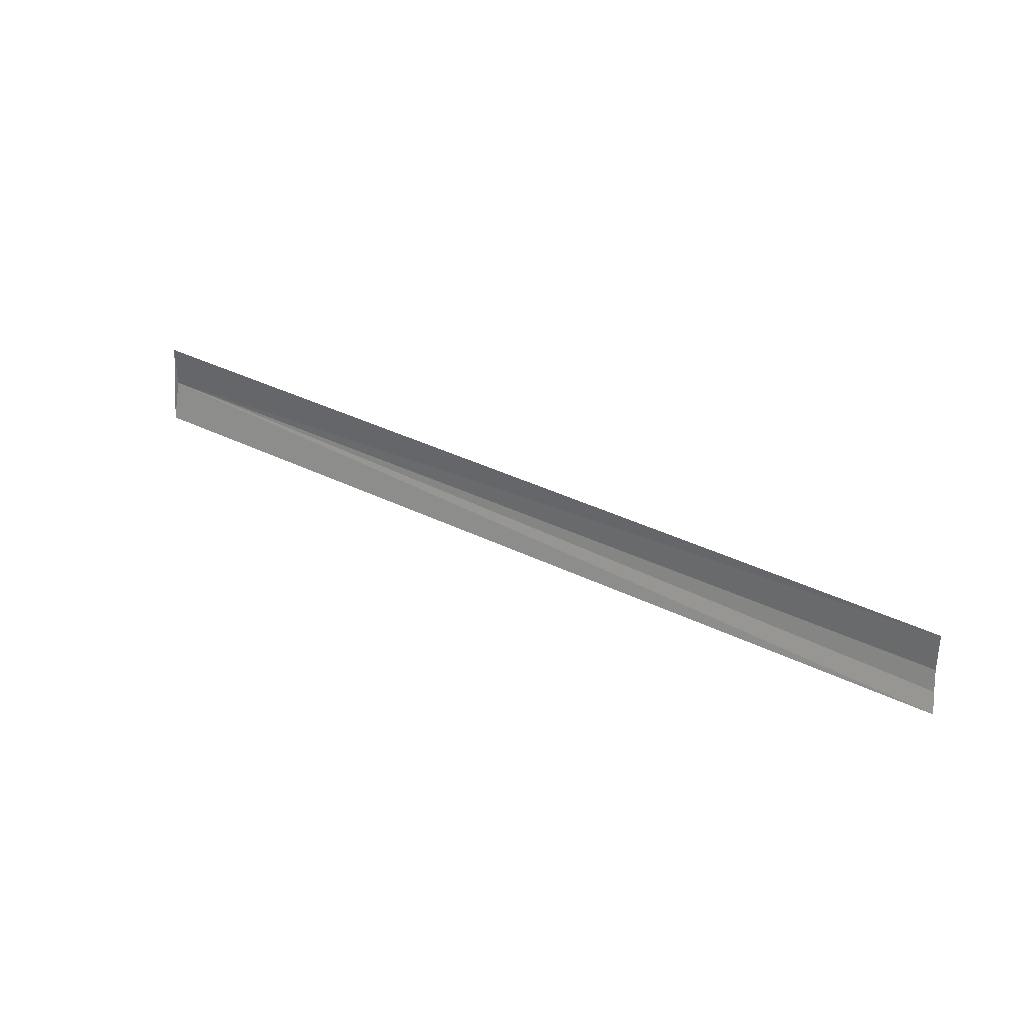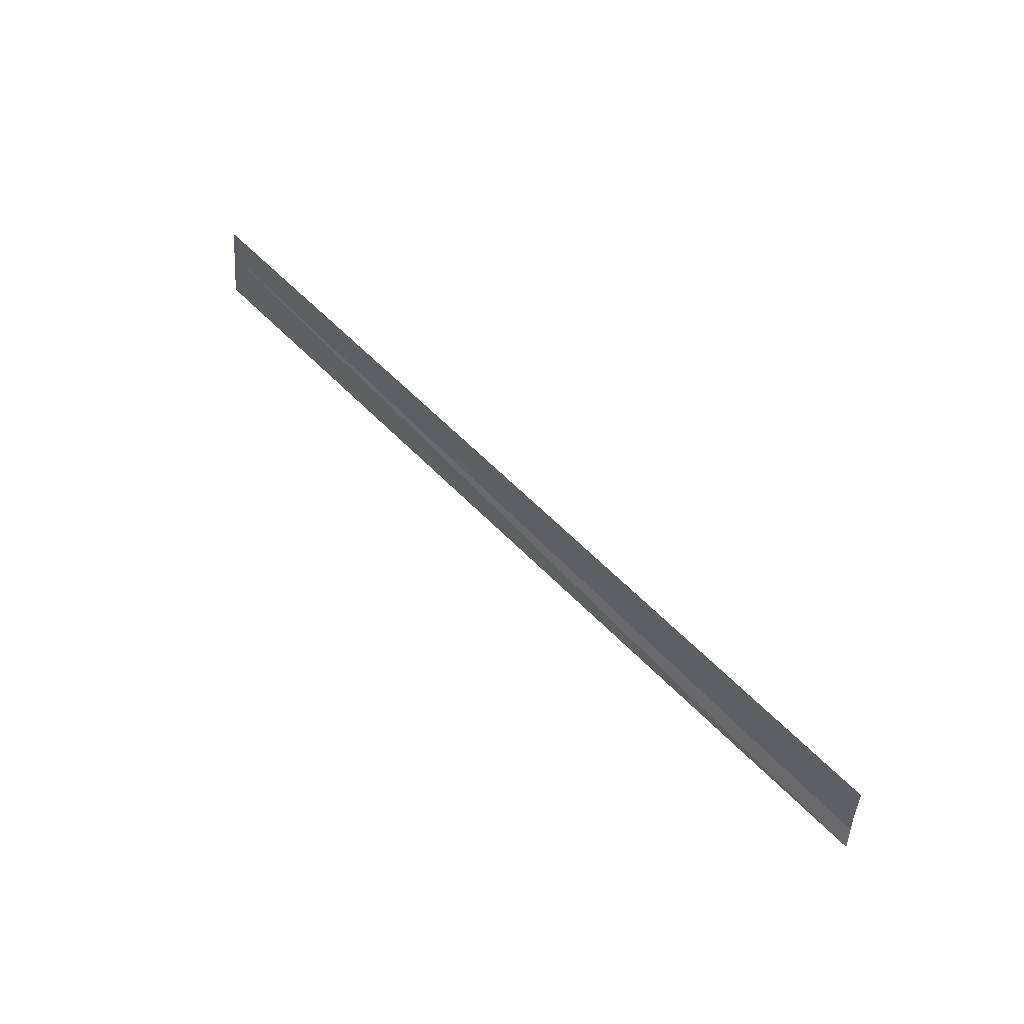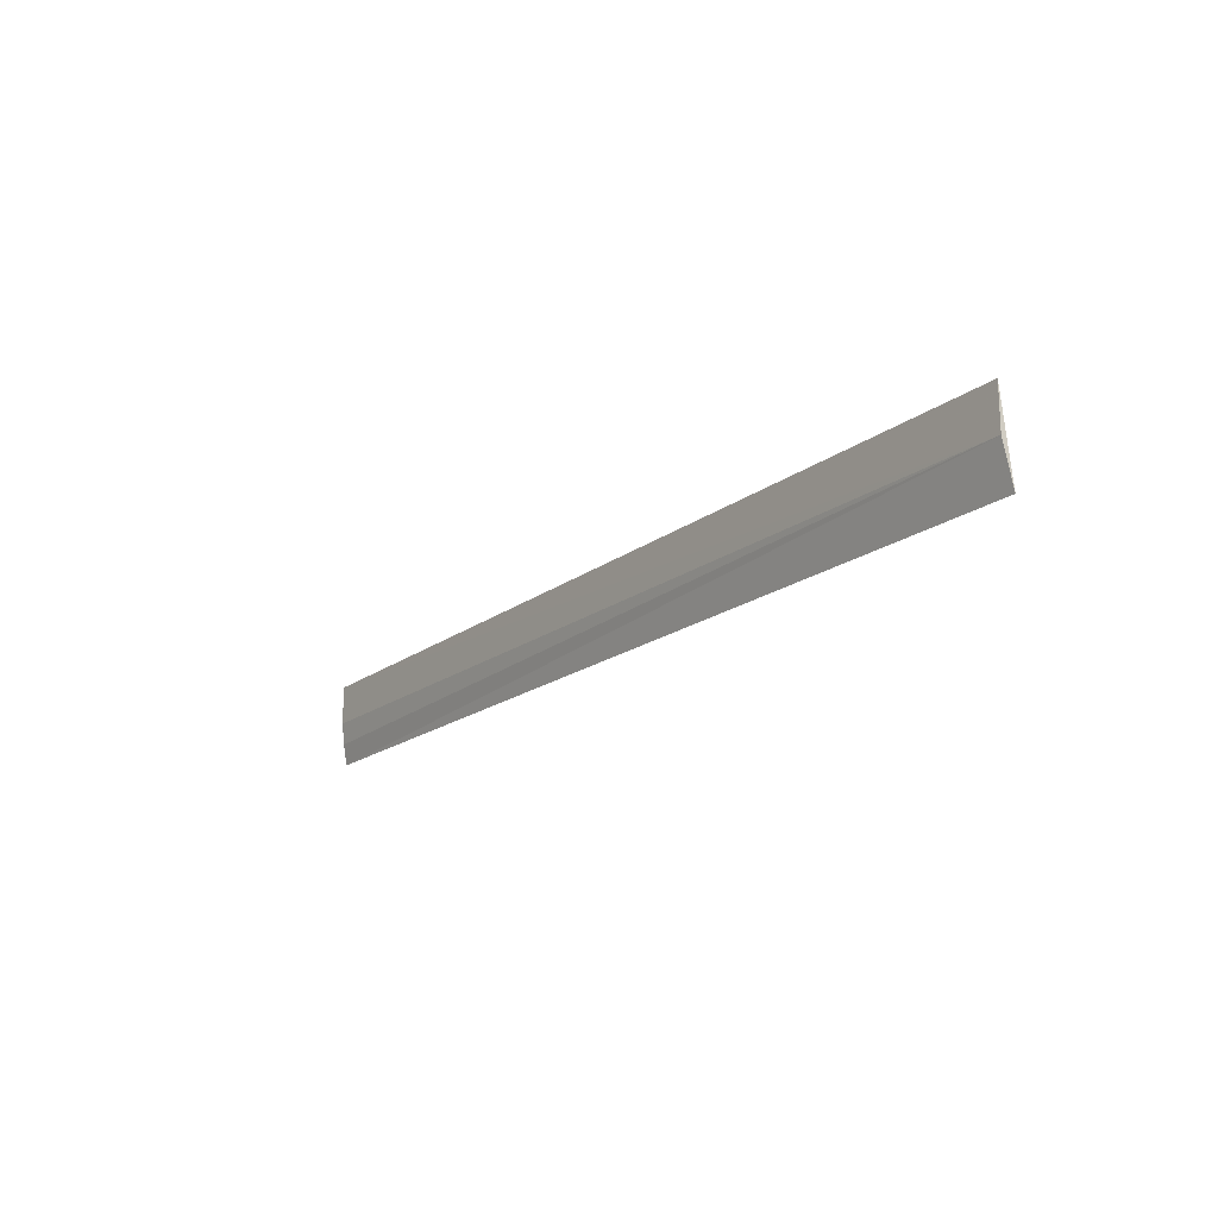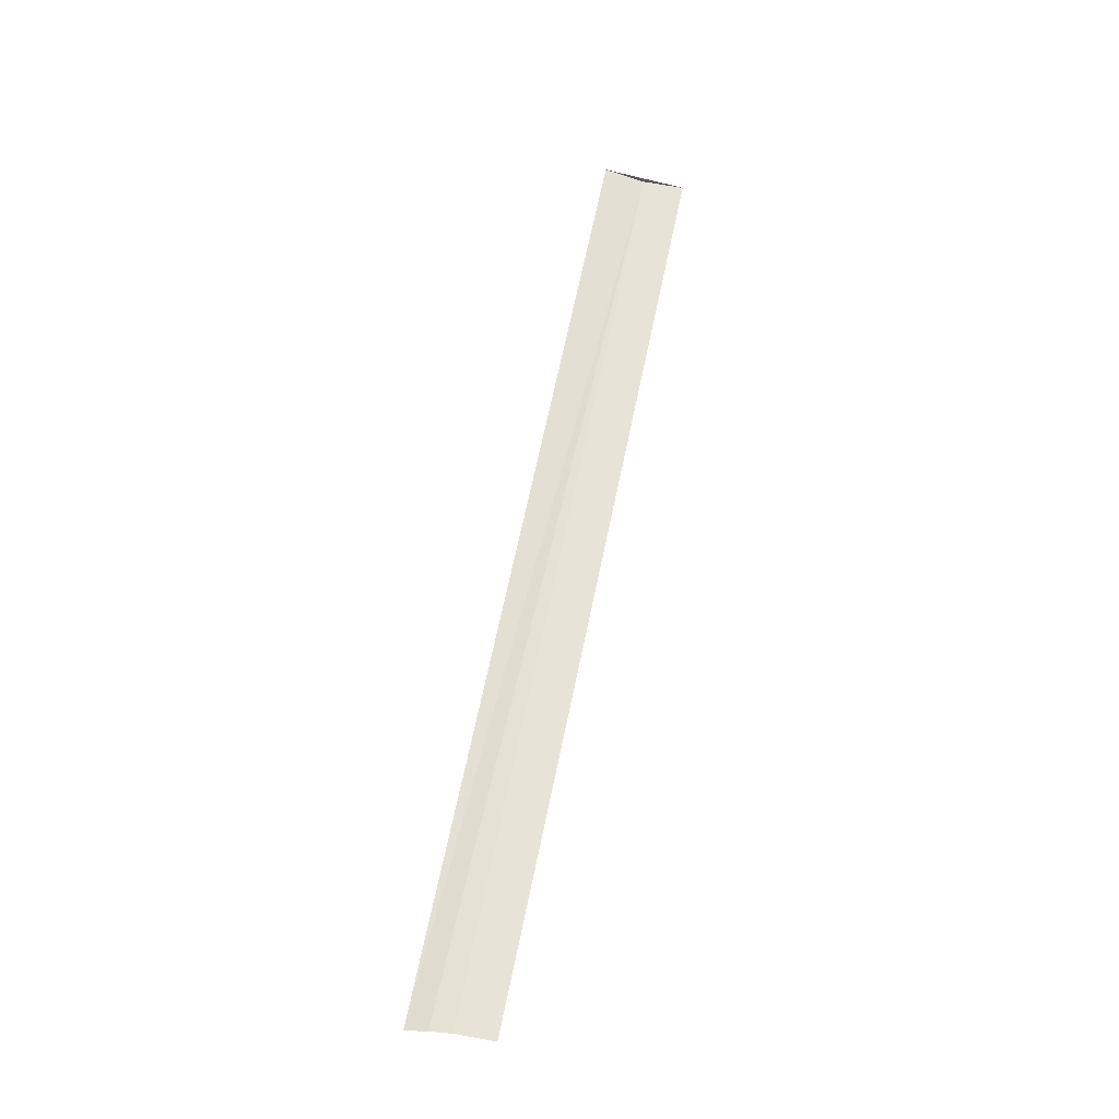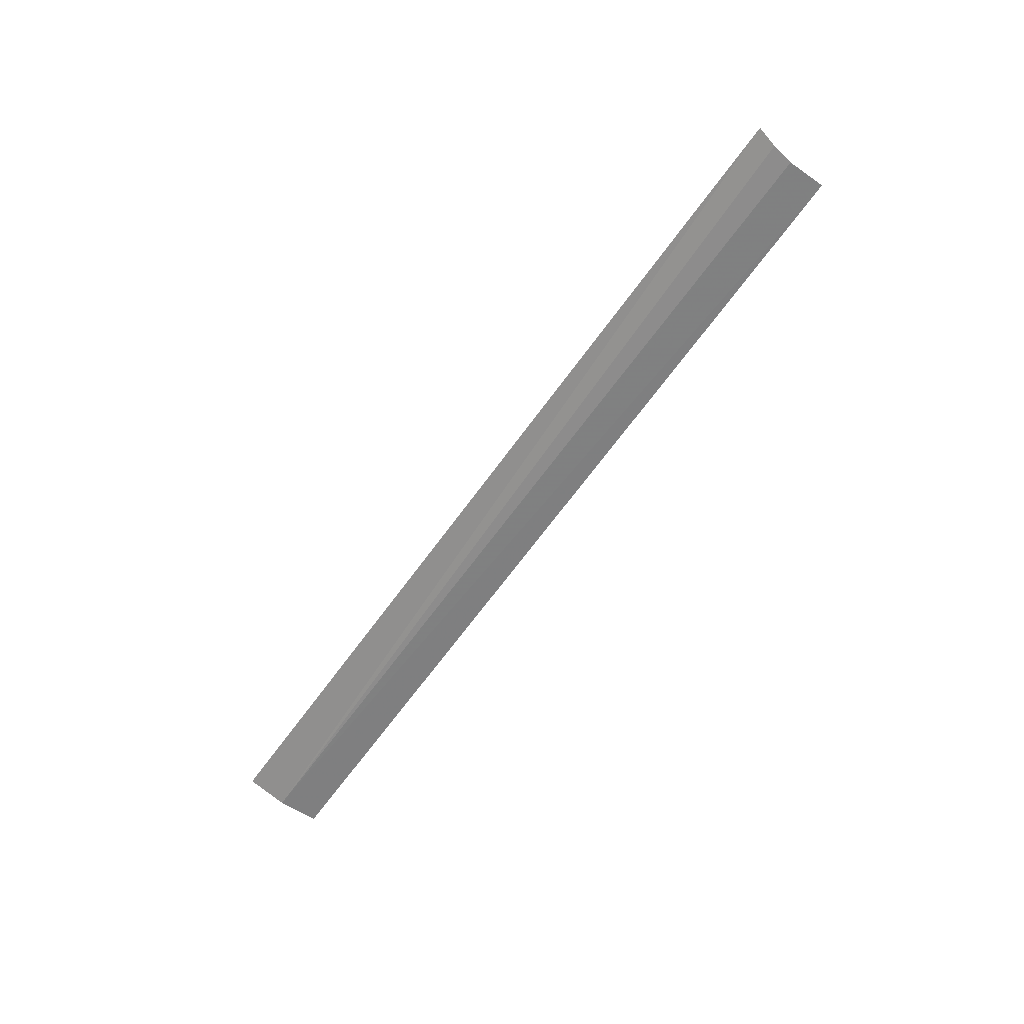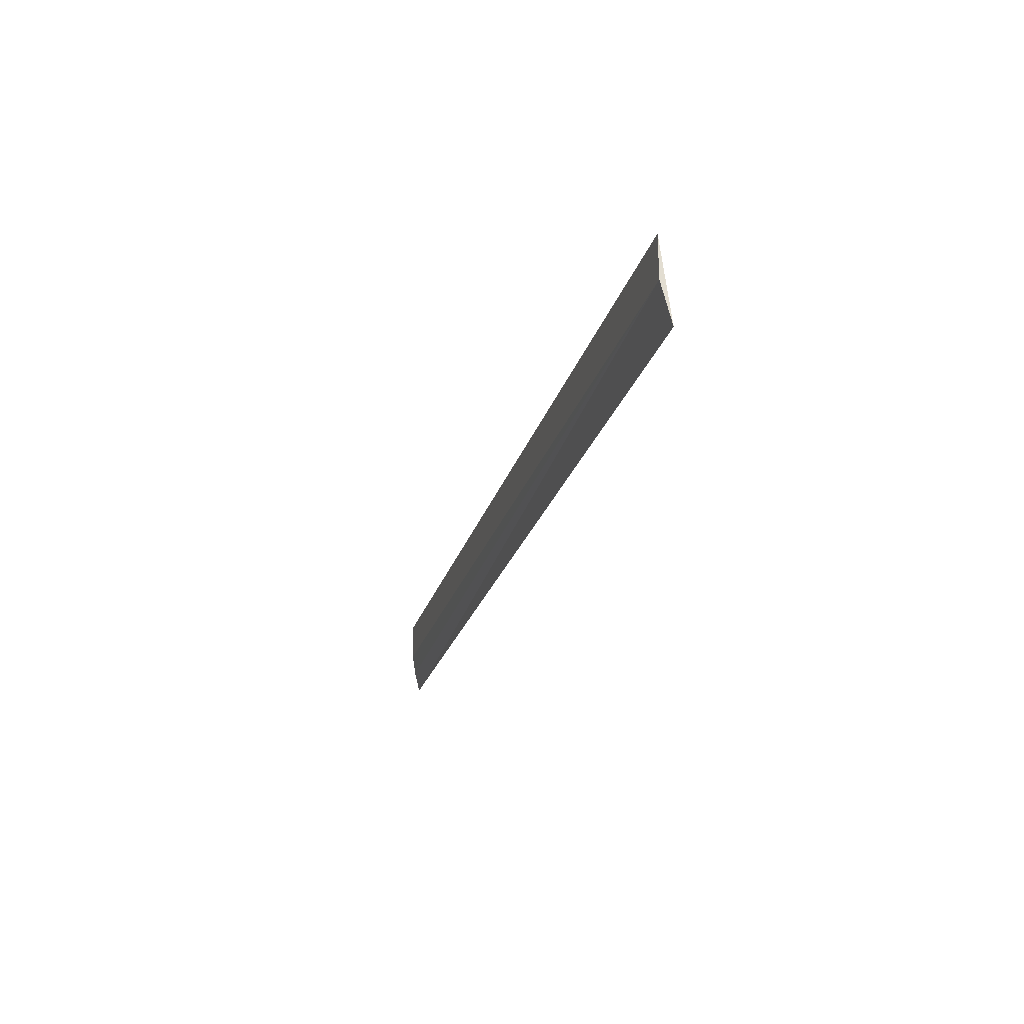
<metadata>
{"format":"obj","ext":"obj","renderer":"f3d","projection":"perspective","resolution":1024,"background":"white","views":[{"elev":33.6,"azim":-145.6,"up":"+Z"},{"elev":54.8,"azim":-132.2,"up":"+Z"},{"elev":-18.3,"azim":54.2,"up":"+Z"},{"elev":62.3,"azim":-78.9,"up":"+Y"},{"elev":-59.7,"azim":-124.5,"up":"+Y"},{"elev":-23.9,"azim":75.0,"up":"+Z"}]}
</metadata>
<code>
v 6 -2.517 4.691
v -7.595 -2.361 4.08
v 6 -2.366 4.093
v -7.527 -2.456 4.37
v -7.481 -2.515 4.675
v -7.472 -2.526 5.227
v 6 -2.517 5.308
f 1 3 2
f 1 2 4
f 1 4 5
f 1 5 6
f 1 6 7
f 1 7 3

</code>
